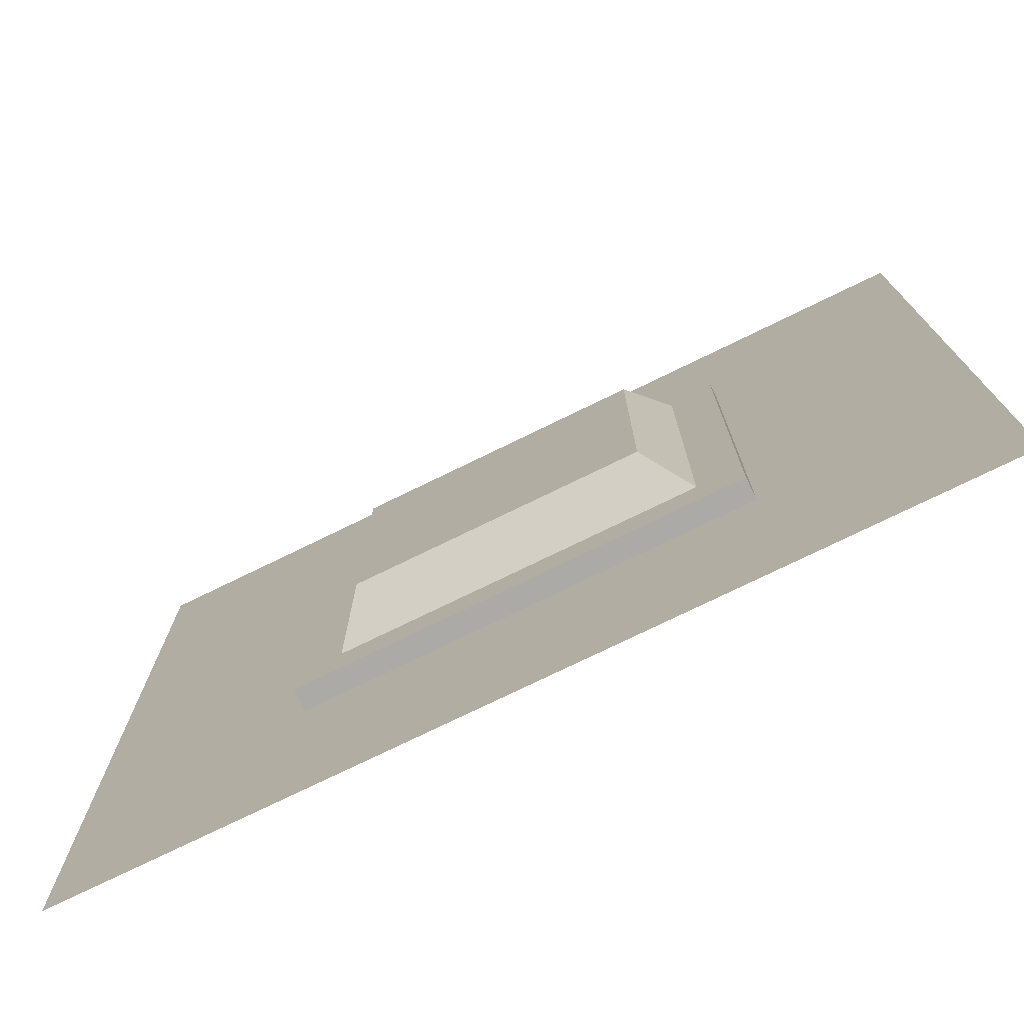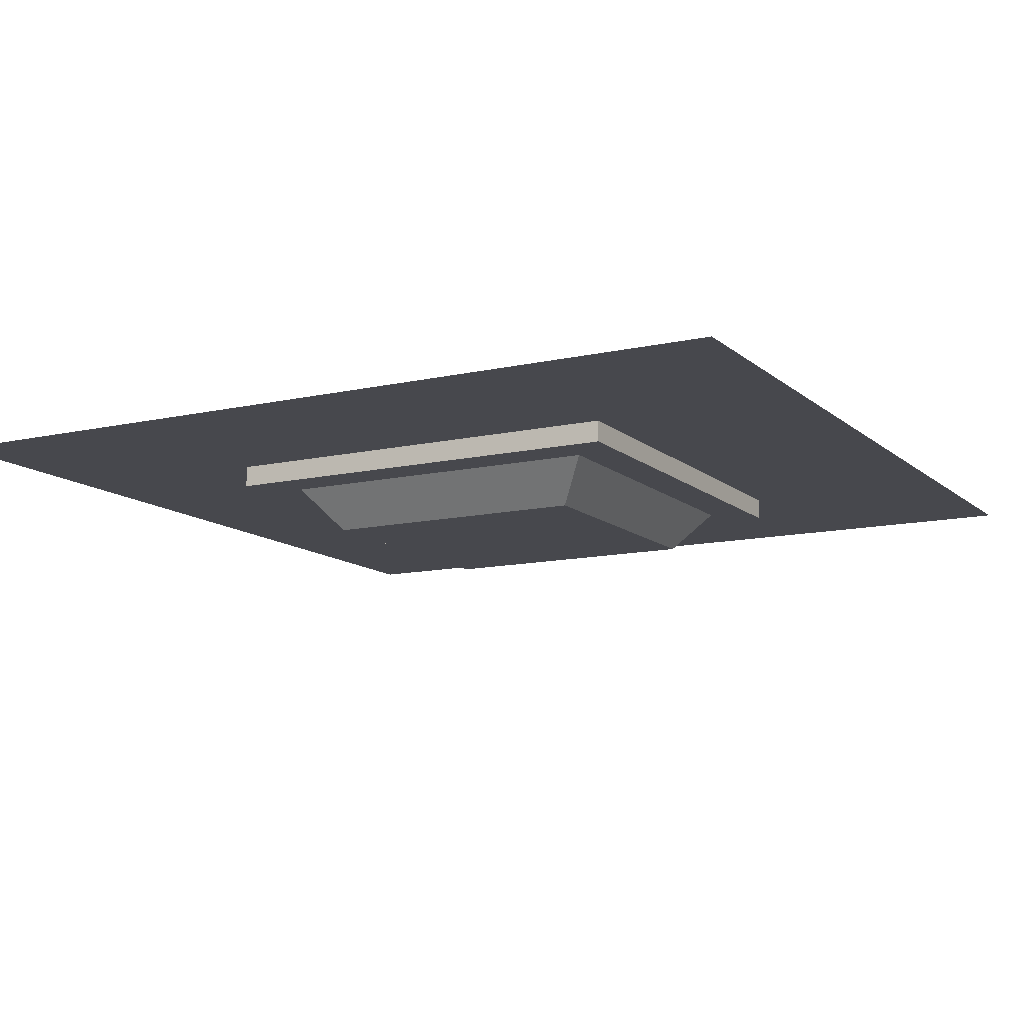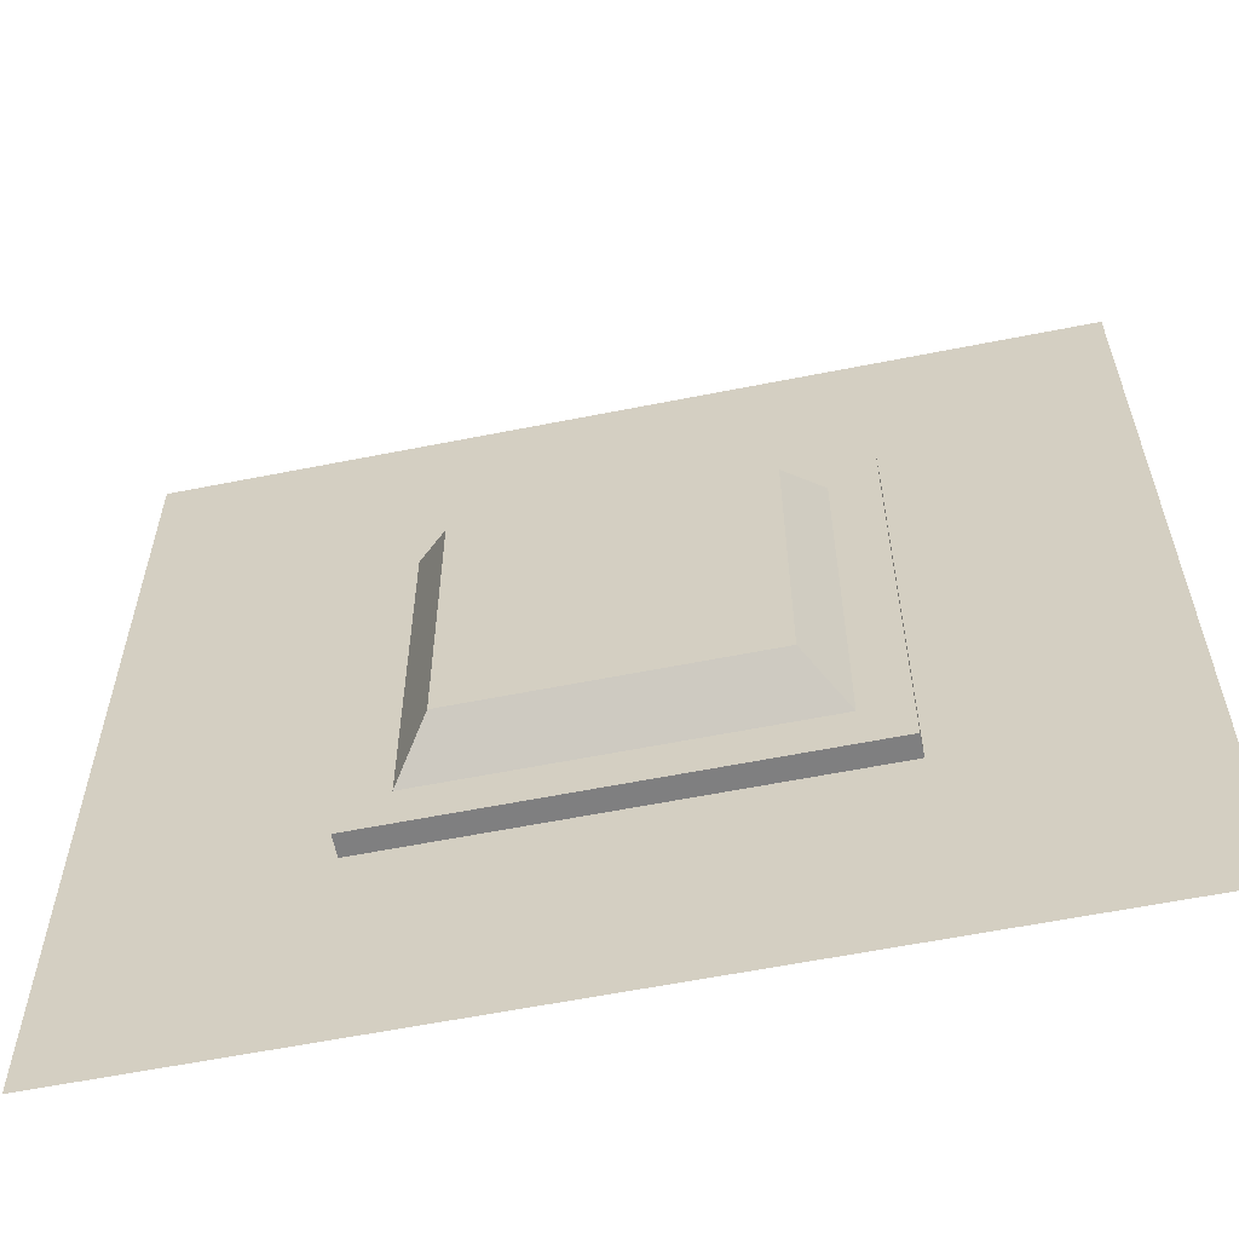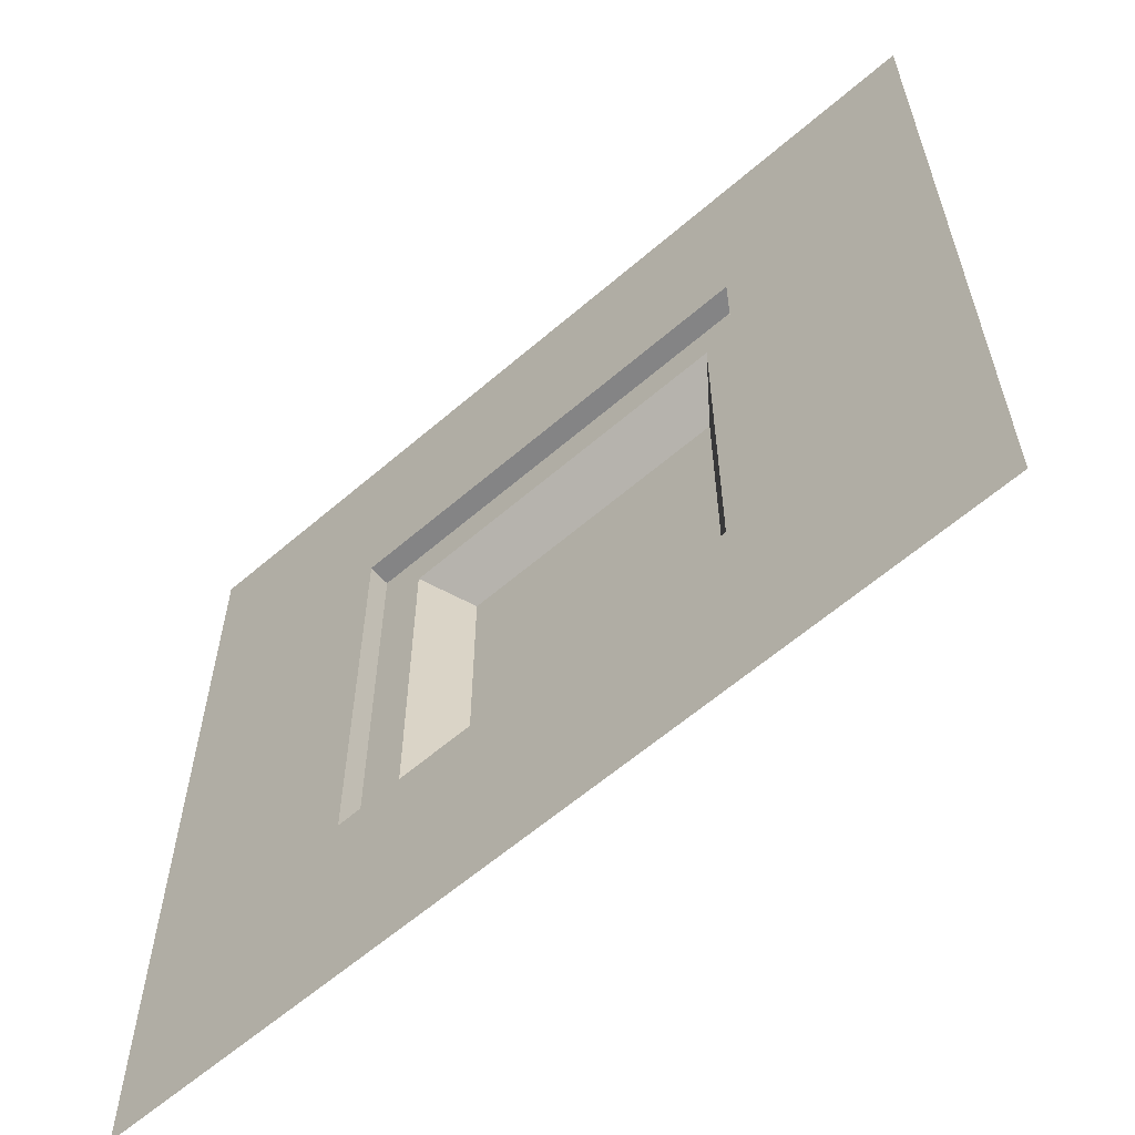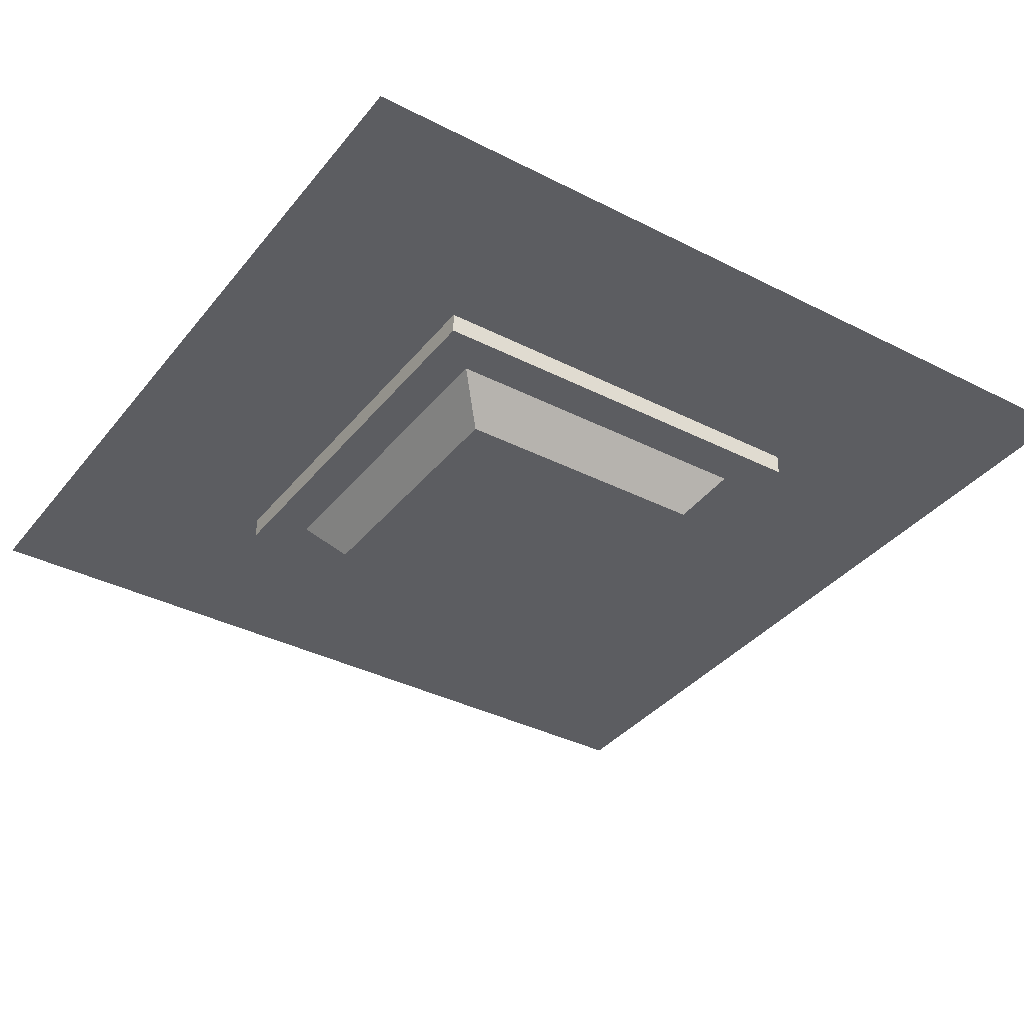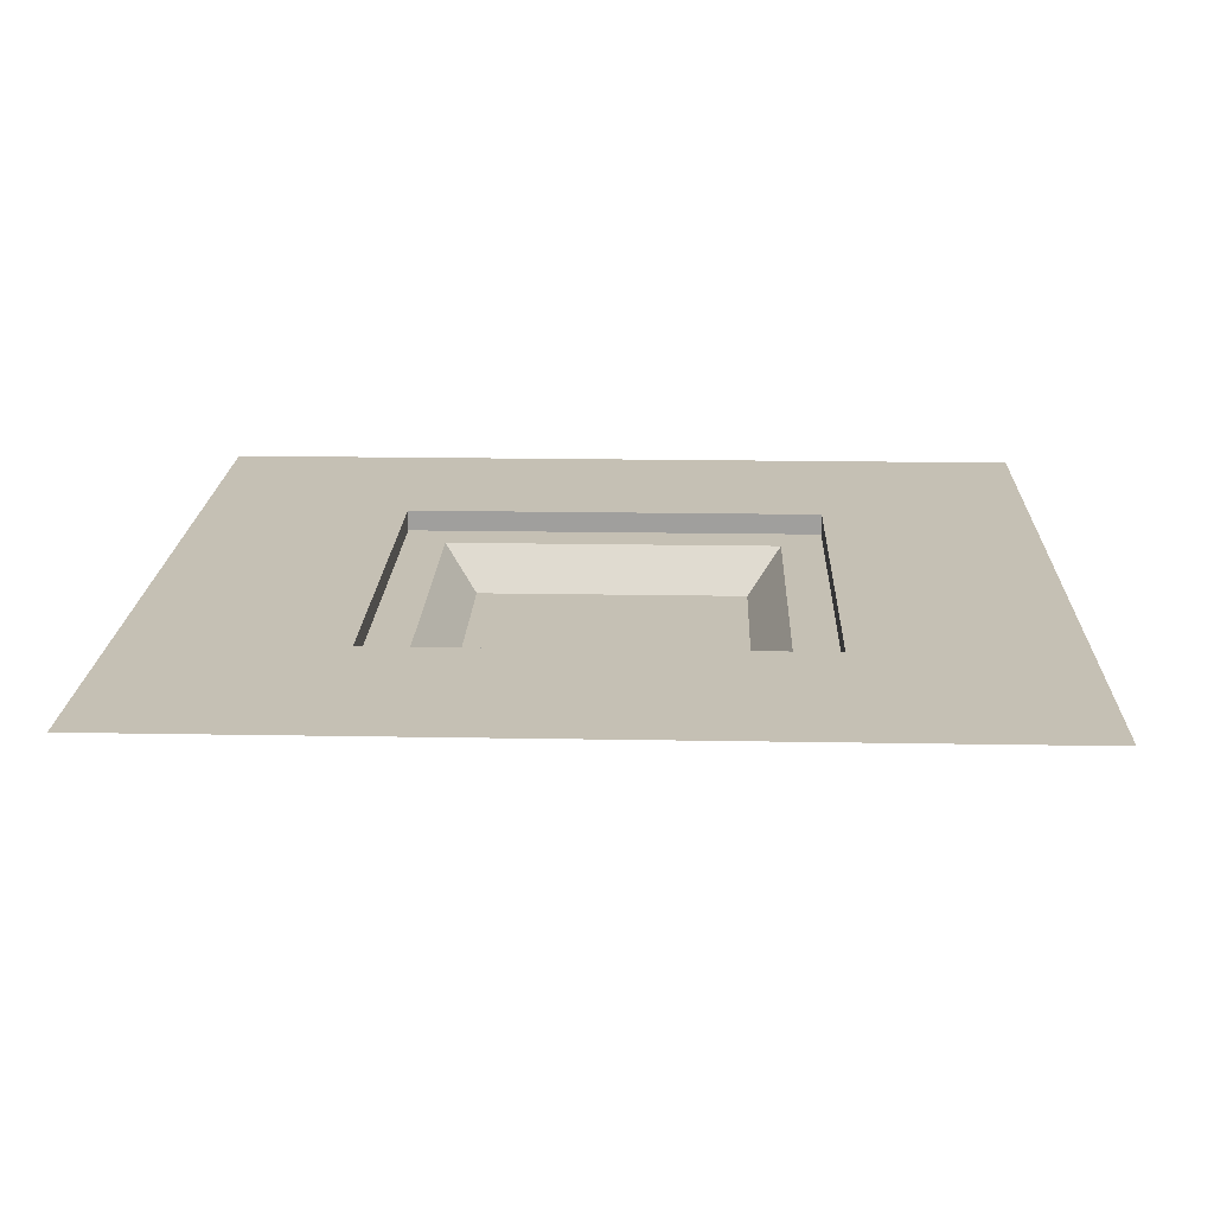
<metadata>
{"format":"obj","ext":"obj","renderer":"f3d","projection":"perspective","resolution":1024,"background":"white","views":[{"elev":-75.8,"azim":26.0,"up":"+Z"},{"elev":-11.9,"azim":-151.5,"up":"+Y"},{"elev":-59.7,"azim":11.6,"up":"+Z"},{"elev":-61.5,"azim":-138.8,"up":"+Z"},{"elev":-36.5,"azim":-33.6,"up":"+Y"},{"elev":18.3,"azim":2.0,"up":"+Y"}]}
</metadata>
<code>
o Cube.009
v 1 3 1
v -1 3 1
v 1 3 -1
v -1 3 -1
v 0.5 3 0.5
v -0.5 3 0.5
v 0.5 3 -0.5
v -0.5 3 -0.5
v 0.5 2.95 0.5
v -0.5 2.95 0.5
v 0.5 2.95 -0.5
v -0.5 2.95 -0.5
v 0.4 2.95 0.4
v -0.4 2.95 0.4
v 0.4 2.95 -0.4
v -0.4 2.95 -0.4
v 0.32 2.85 0.32
v -0.32 2.85 0.32
v 0.32 2.85 -0.32
v -0.32 2.85 -0.32
f 8 10 6
f 4 6 2
f 1 7 3
f 3 8 4
f 2 5 1
f 12 15 16
f 5 11 7
f 7 12 8
f 6 9 5
f 16 18 14
f 9 14 13
f 10 16 14
f 11 13 15
f 18 19 17
f 13 19 15
f 15 20 16
f 14 17 13
f 8 12 10
f 4 8 6
f 1 5 7
f 3 7 8
f 2 6 5
f 12 11 15
f 5 9 11
f 7 11 12
f 6 10 9
f 16 20 18
f 9 10 14
f 10 12 16
f 11 9 13
f 18 20 19
f 13 17 19
f 15 19 20
f 14 18 17

</code>
